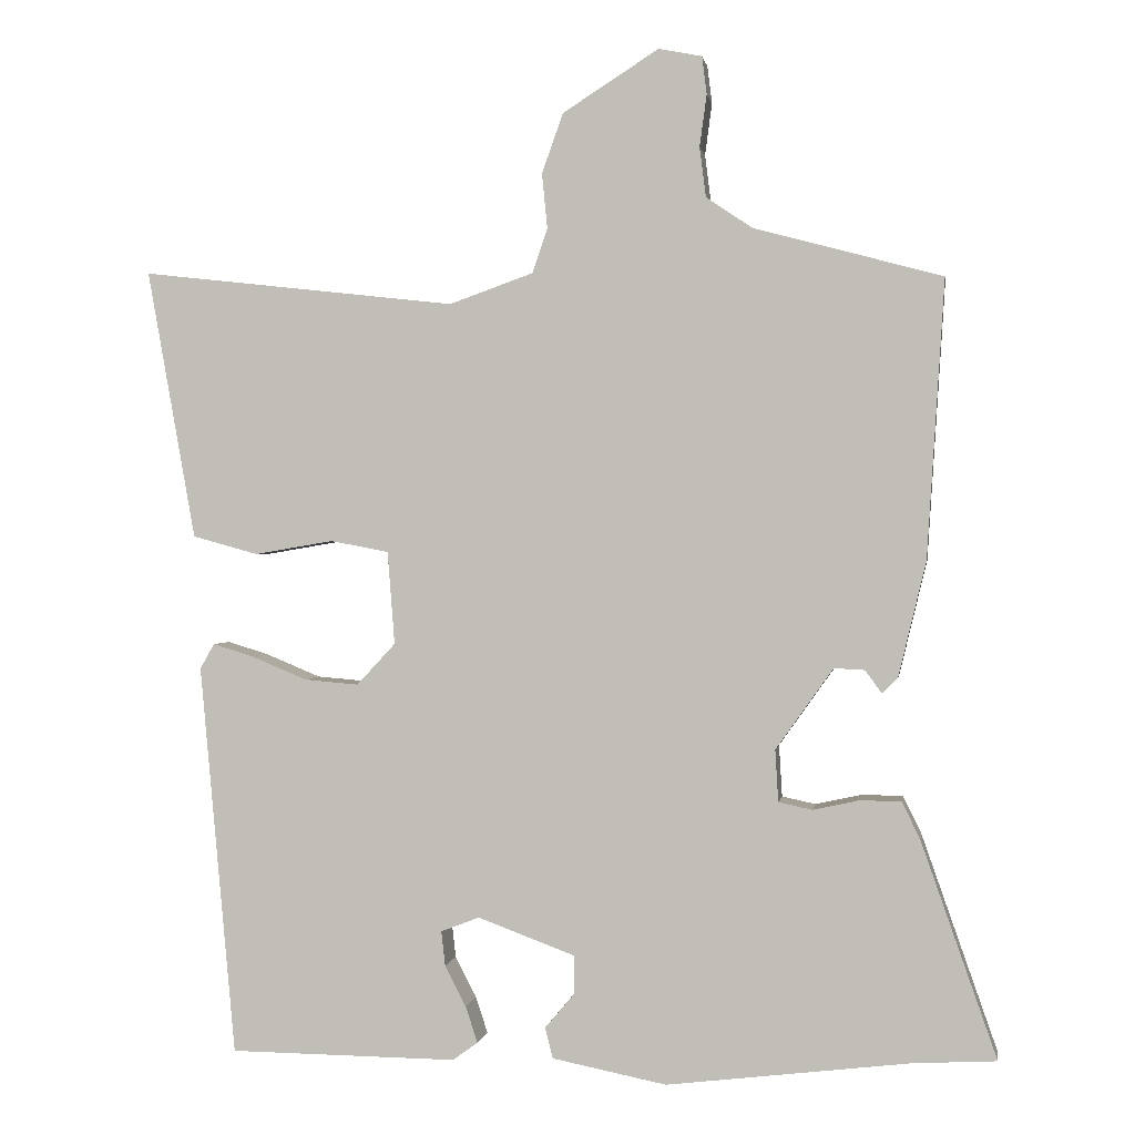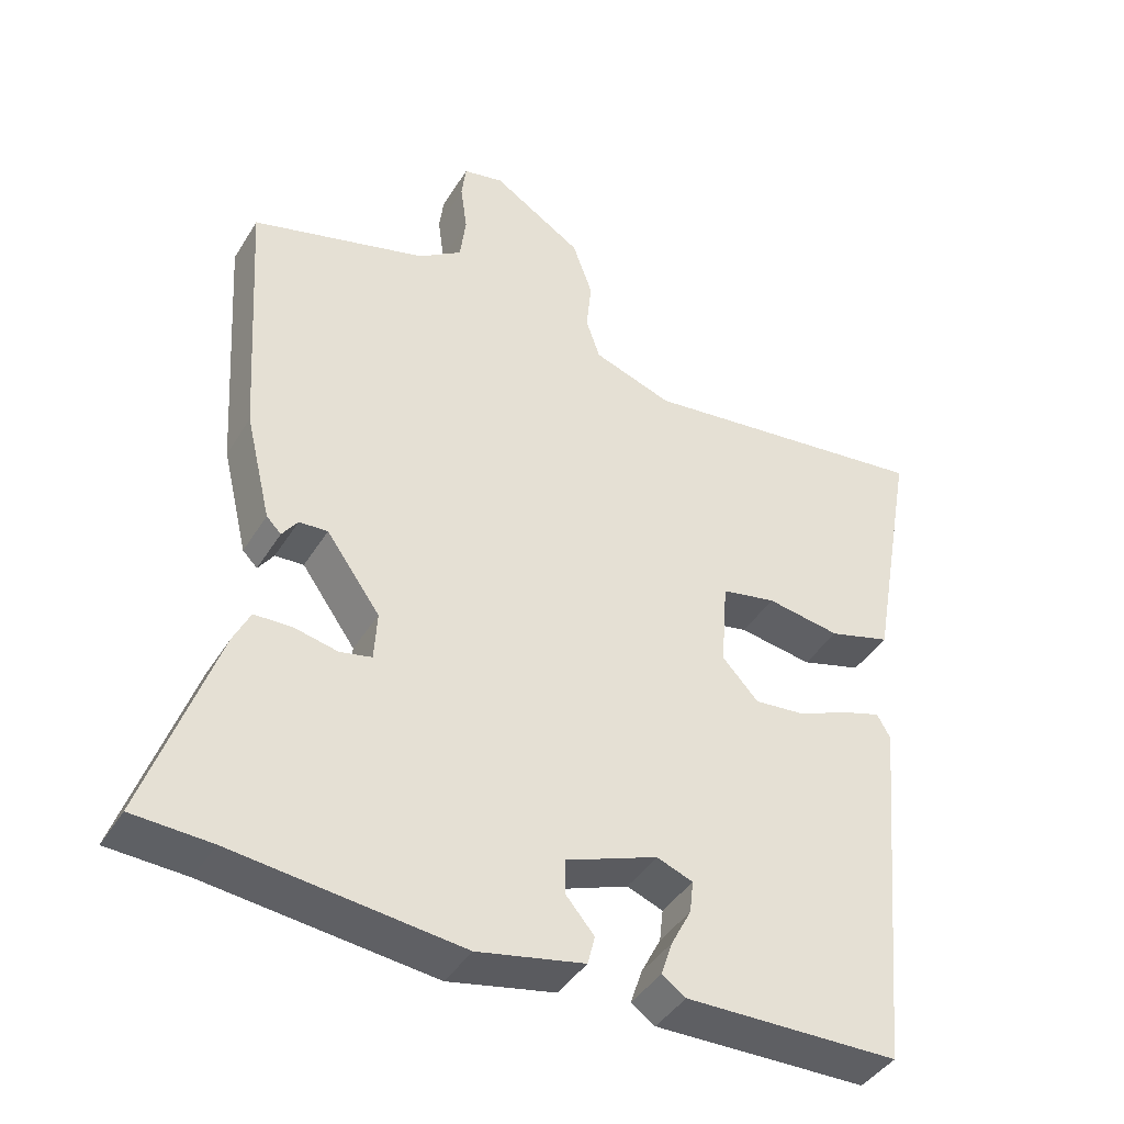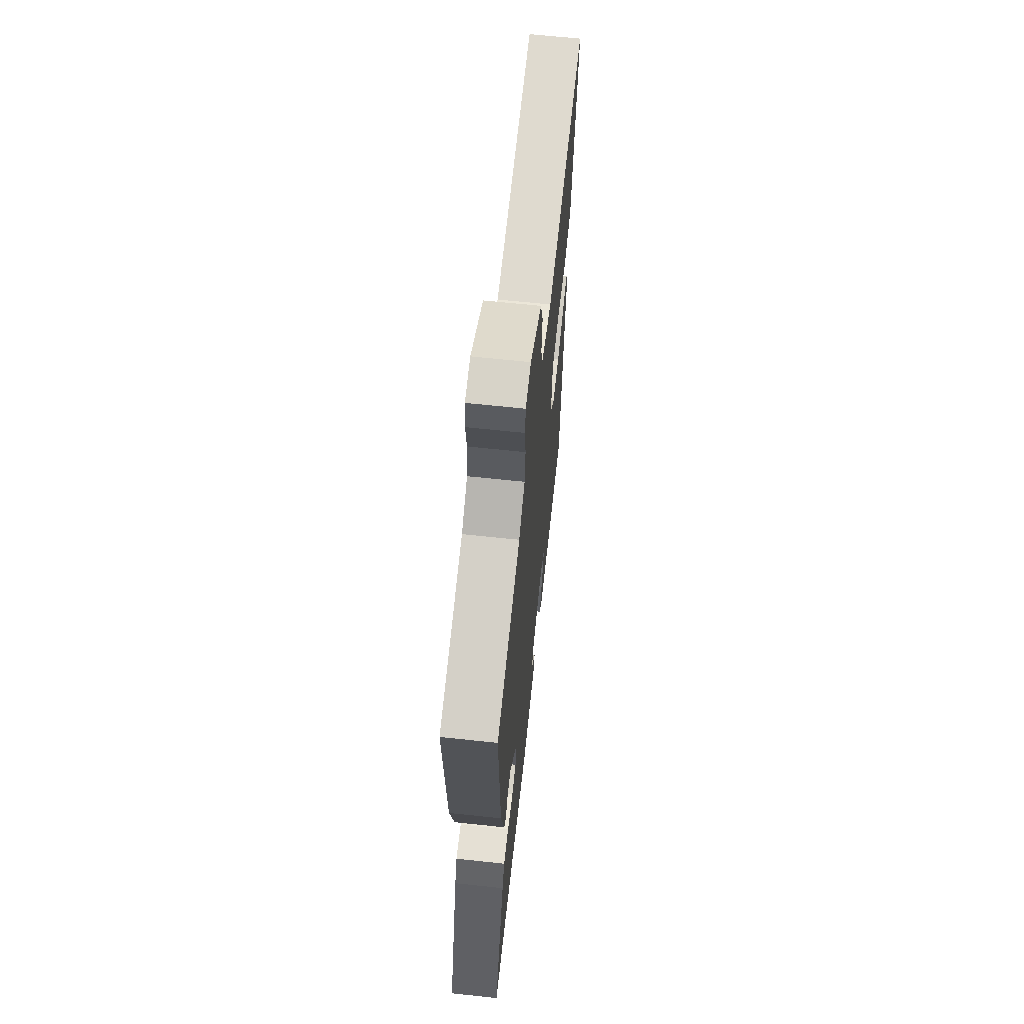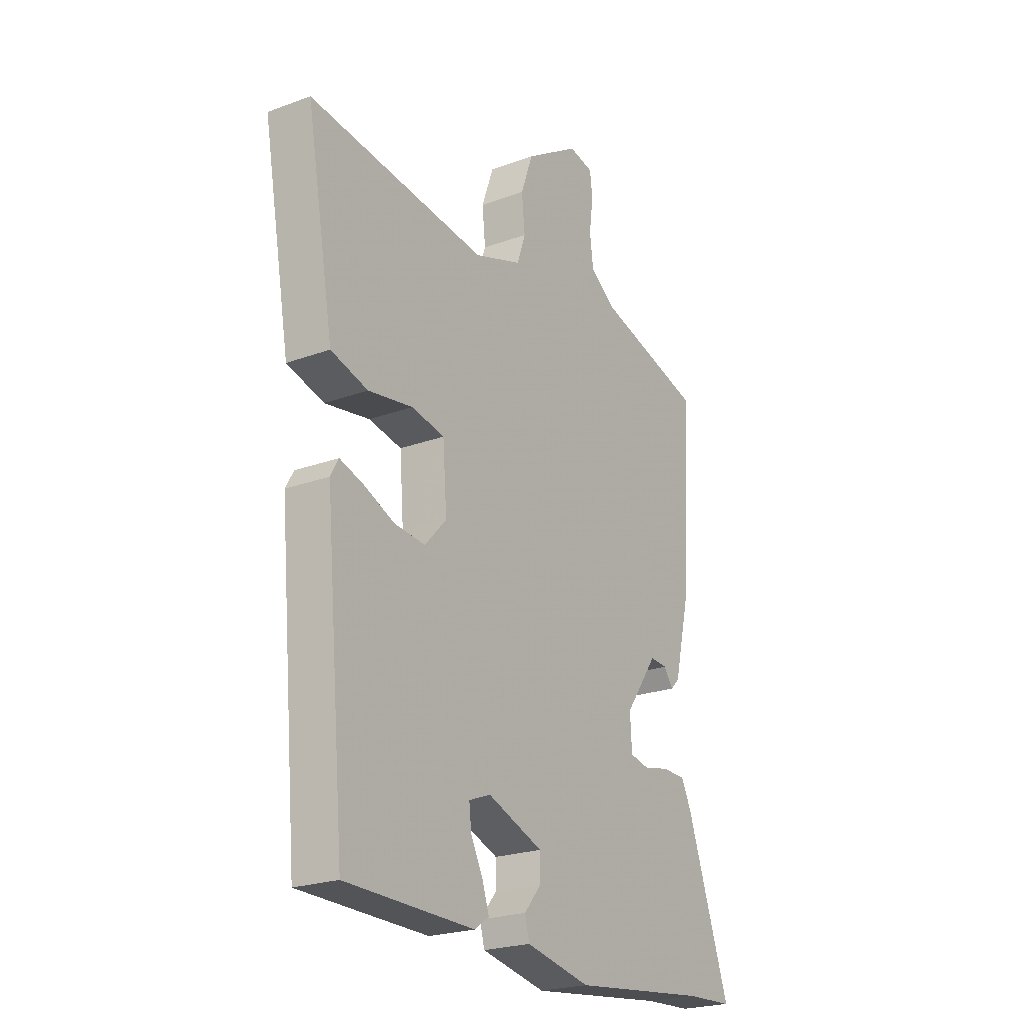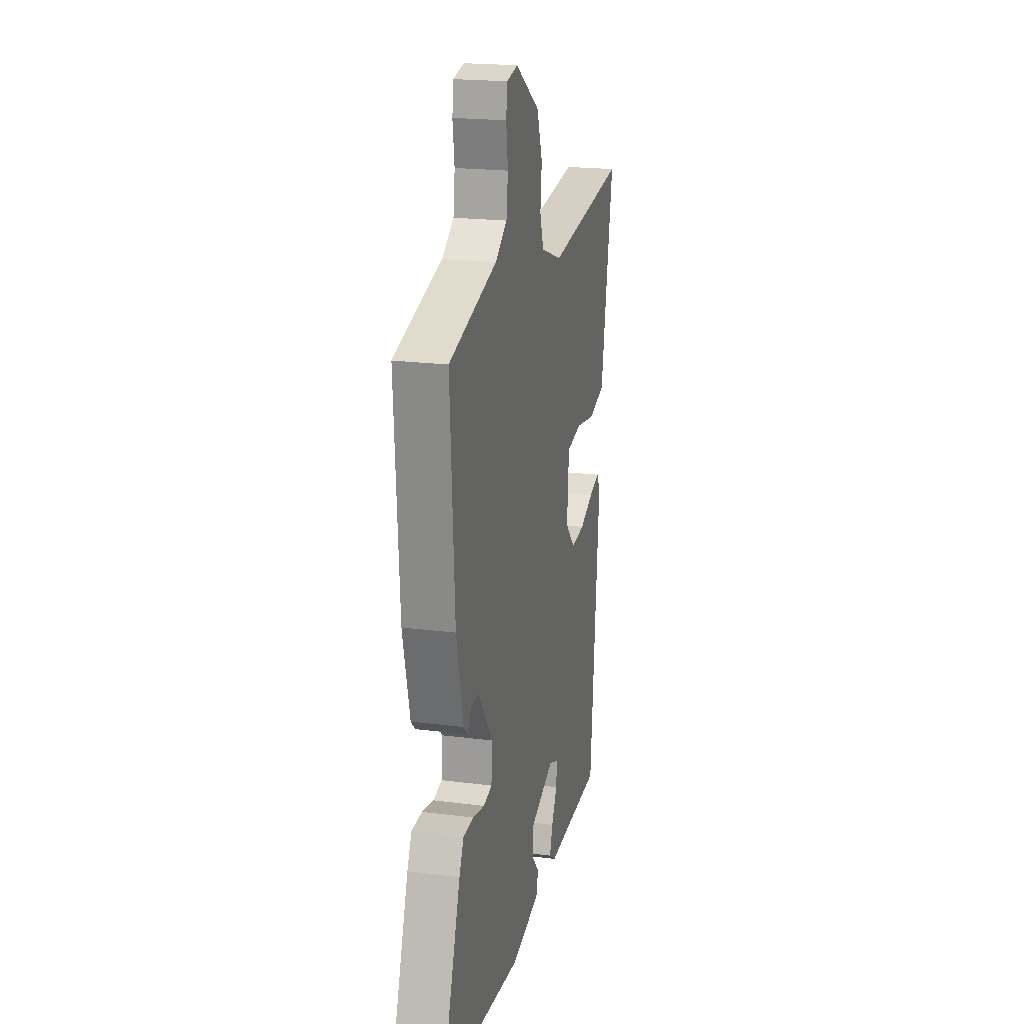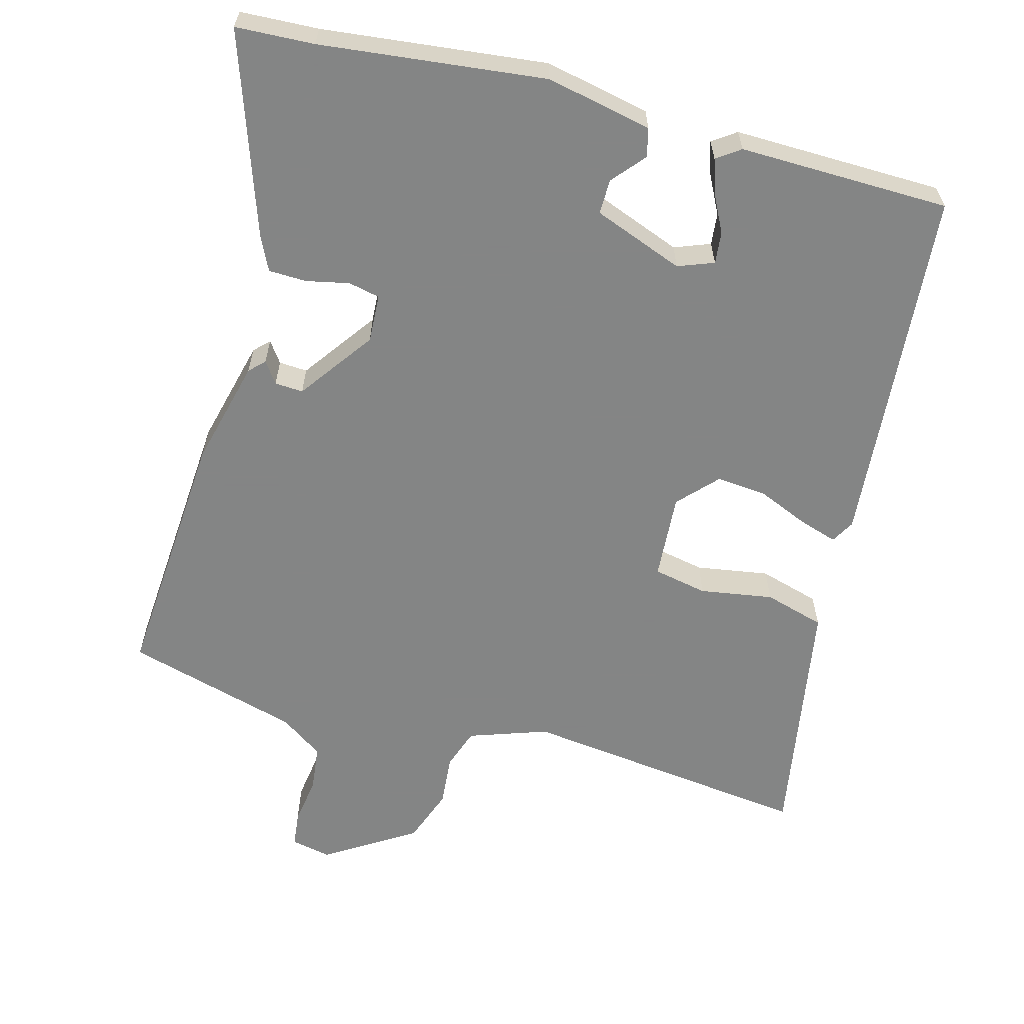
<metadata>
{"format":"obj","ext":"obj","renderer":"f3d","projection":"perspective","resolution":1024,"background":"white","views":[{"elev":0.8,"azim":8.7,"up":"+Z"},{"elev":-41.5,"azim":150.9,"up":"+Z"},{"elev":64.3,"azim":96.2,"up":"+Z"},{"elev":-23.0,"azim":-57.8,"up":"+Z"},{"elev":20.5,"azim":103.1,"up":"+Z"},{"elev":-61.6,"azim":164.4,"up":"+Y"}]}
</metadata>
<code>
v 0.553 0.07 -0.497
v 0.446 0.07 -0.503
v 0.138 0.07 -0.54
v -0.007 0.07 -0.511
v -0.017 0.07 -0.472
v 0.021 0.07 -0.427
v 0.021 0.07 -0.379
v -0.103 0.07 -0.333
v -0.152 0.07 -0.352
v -0.147 0.07 -0.396
v -0.12 0.07 -0.448
v -0.105 0.07 -0.494
v -0.137 0.07 -0.517
v -0.426 0.07 -0.514
v -0.471 0.07 -0.017
v -0.453 0.07 0.015
v -0.401 0.07 -0.001
v -0.331 0.07 -0.03
v -0.262 0.07 -0.036
v -0.213 0.07 0.017
v -0.222 0.07 0.135
v -0.296 0.07 0.149
v -0.396 0.07 0.132
v -0.479 0.07 0.155
v -0.503 0.07 0.29
v -0.54 0.07 0.497
v -0.14 0.07 0.452
v -0.033 0.07 0.49
v -0.014 0.07 0.546
v -0.021 0.07 0.616
v 0.006 0.07 0.692
v 0.128 0.07 0.77
v 0.183 0.07 0.759
v 0.189 0.07 0.711
v 0.18 0.07 0.645
v 0.188 0.07 0.582
v 0.247 0.07 0.542
v 0.486 0.07 0.478
v 0.464 0.07 0.125
v 0.429 0.07 -0.021
v 0.409 0.07 -0.041
v 0.388 0.07 -0.012
v 0.349 0.07 -0.01
v 0.276 0.07 -0.113
v 0.28 0.07 -0.179
v 0.323 0.07 -0.188
v 0.382 0.07 -0.175
v 0.434 0.07 -0.176
v 0.457 0.07 -0.223
v 0.553 0 -0.497
v 0.446 0 -0.503
v 0.138 0 -0.54
v -0.007 0 -0.511
v -0.017 0 -0.472
v 0.021 0 -0.427
v 0.021 0 -0.379
v -0.103 0 -0.333
v -0.152 0 -0.352
v -0.147 0 -0.396
v -0.12 0 -0.448
v -0.105 0 -0.494
v -0.137 0 -0.517
v -0.426 0 -0.514
v -0.471 0 -0.017
v -0.453 0 0.015
v -0.401 0 -0.001
v -0.331 0 -0.03
v -0.262 0 -0.036
v -0.213 0 0.017
v -0.222 0 0.135
v -0.296 0 0.149
v -0.396 0 0.132
v -0.479 0 0.155
v -0.503 0 0.29
v -0.54 0 0.497
v -0.14 0 0.452
v -0.033 0 0.49
v -0.014 0 0.546
v -0.021 0 0.616
v 0.006 0 0.692
v 0.128 0 0.77
v 0.183 0 0.759
v 0.189 0 0.711
v 0.18 0 0.645
v 0.188 0 0.582
v 0.247 0 0.542
v 0.486 0 0.478
v 0.464 0 0.125
v 0.429 0 -0.021
v 0.409 0 -0.041
v 0.388 0 -0.012
v 0.349 0 -0.01
v 0.276 0 -0.113
v 0.28 0 -0.179
v 0.323 0 -0.188
v 0.382 0 -0.175
v 0.434 0 -0.176
v 0.457 0 -0.223
f 49 1 2
f 48 49 2
f 47 48 2
f 46 47 2
f 4 5 6
f 3 4 6
f 2 3 6
f 46 2 6
f 45 46 6
f 44 45 6 7
f 43 44 7 8
f 40 41 42
f 39 40 42
f 38 39 42
f 37 38 42
f 36 37 42 43
f 33 34 35
f 32 33 35
f 31 32 35
f 30 31 35
f 29 30 35
f 28 29 35 36
f 25 26 27
f 25 27 28
f 24 25 28
f 23 24 28
f 22 23 28
f 21 22 28 36
f 16 17 18
f 15 16 18
f 14 15 18
f 13 14 18
f 12 13 18
f 10 11 12
f 10 12 18
f 9 10 18 19
f 43 8 9
f 36 43 9
f 21 36 9
f 20 21 9
f 9 19 20
f 51 50 98
f 51 98 97
f 51 97 96
f 51 96 95
f 55 54 53
f 55 53 52
f 55 52 51
f 55 51 95
f 55 95 94
f 56 55 94 93
f 57 56 93 92
f 91 90 89
f 91 89 88
f 91 88 87
f 91 87 86
f 92 91 86 85
f 84 83 82
f 84 82 81
f 84 81 80
f 84 80 79
f 84 79 78
f 85 84 78 77
f 76 75 74
f 77 76 74
f 77 74 73
f 77 73 72
f 77 72 71
f 85 77 71 70
f 67 66 65
f 67 65 64
f 67 64 63
f 67 63 62
f 67 62 61
f 61 60 59
f 67 61 59
f 68 67 59 58
f 58 57 92
f 58 92 85
f 58 85 70
f 58 70 69
f 69 68 58
f 1 50 51 2
f 2 51 52 3
f 3 52 53 4
f 4 53 54 5
f 5 54 55 6
f 6 55 56 7
f 7 56 57 8
f 8 57 58 9
f 9 58 59 10
f 10 59 60 11
f 11 60 61 12
f 12 61 62 13
f 13 62 63 14
f 14 63 64 15
f 15 64 65 16
f 16 65 66 17
f 17 66 67 18
f 18 67 68 19
f 19 68 69 20
f 20 69 70 21
f 21 70 71 22
f 22 71 72 23
f 23 72 73 24
f 24 73 74 25
f 25 74 75 26
f 26 75 76 27
f 27 76 77 28
f 28 77 78 29
f 29 78 79 30
f 30 79 80 31
f 31 80 81 32
f 32 81 82 33
f 33 82 83 34
f 34 83 84 35
f 35 84 85 36
f 36 85 86 37
f 37 86 87 38
f 38 87 88 39
f 39 88 89 40
f 40 89 90 41
f 41 90 91 42
f 42 91 92 43
f 43 92 93 44
f 44 93 94 45
f 45 94 95 46
f 46 95 96 47
f 47 96 97 48
f 48 97 98 49
f 49 98 50 1

</code>
